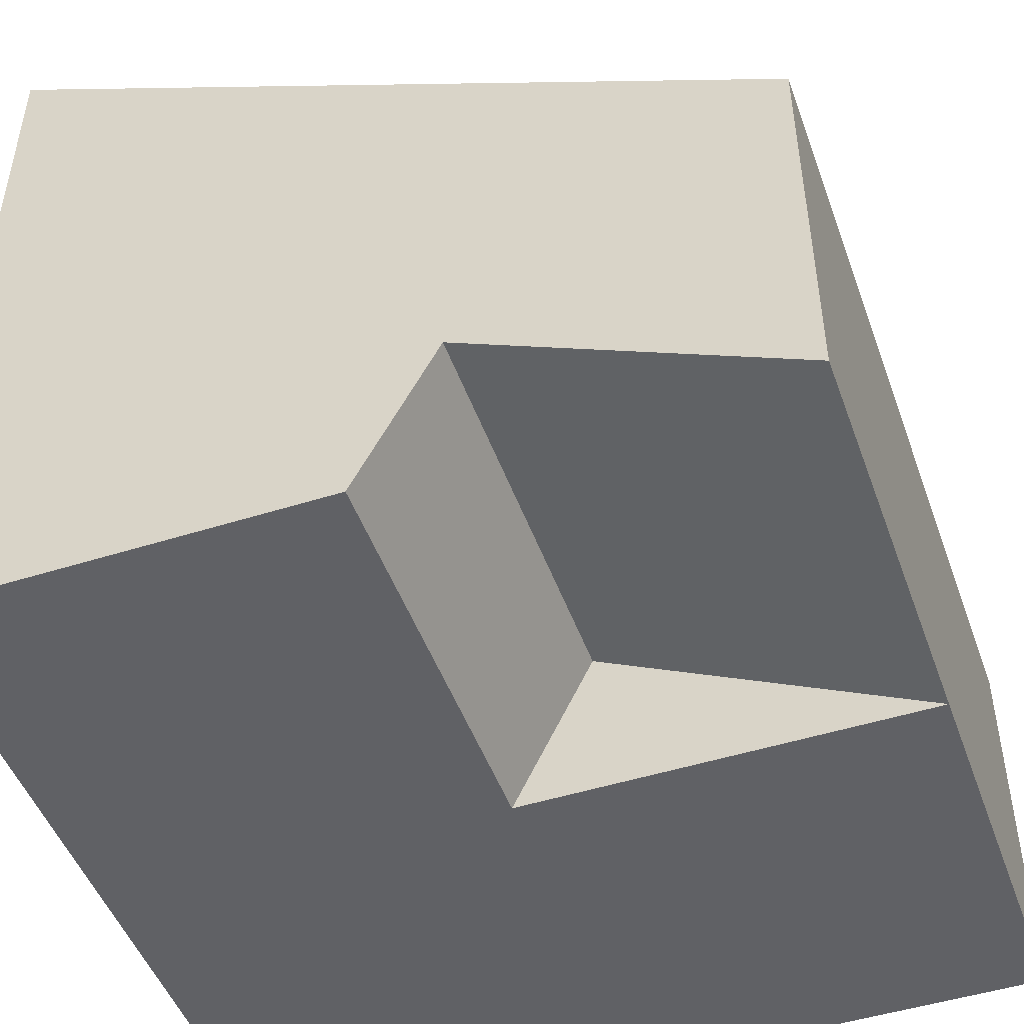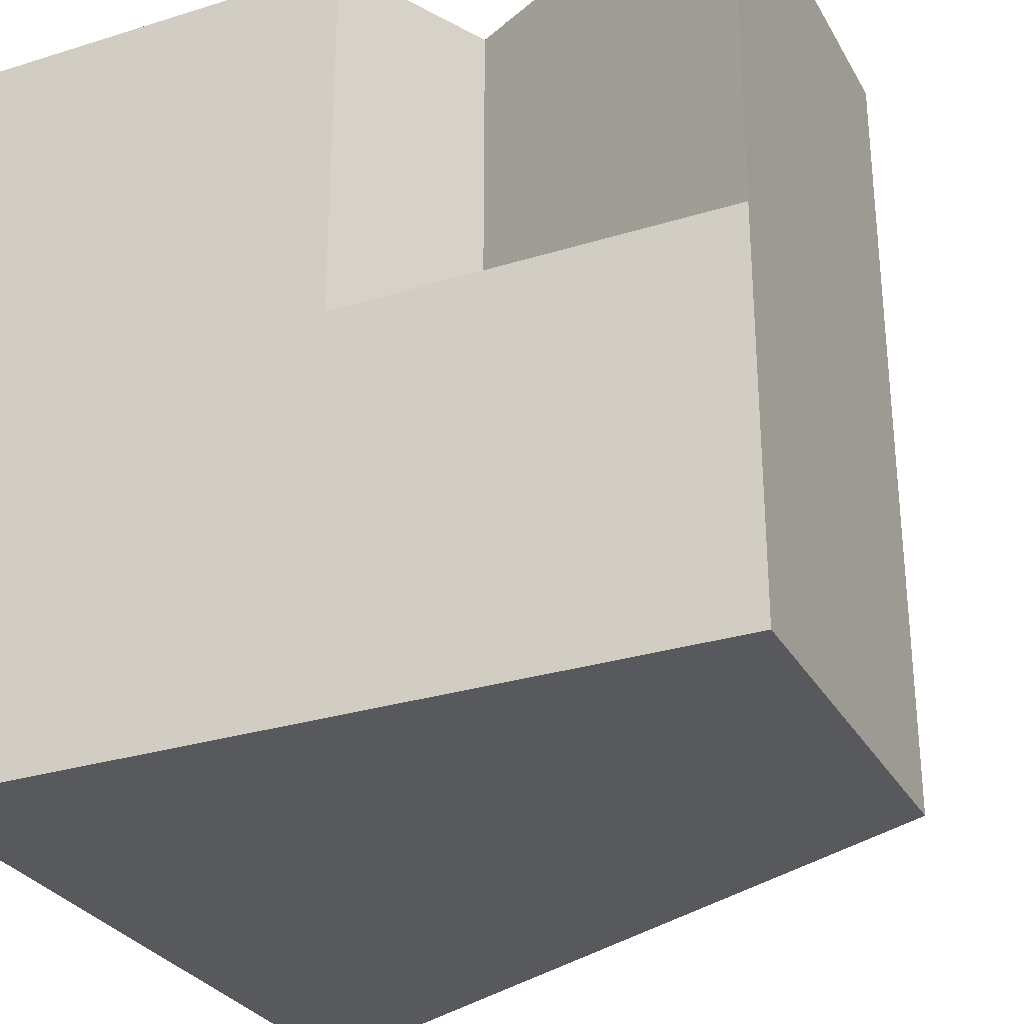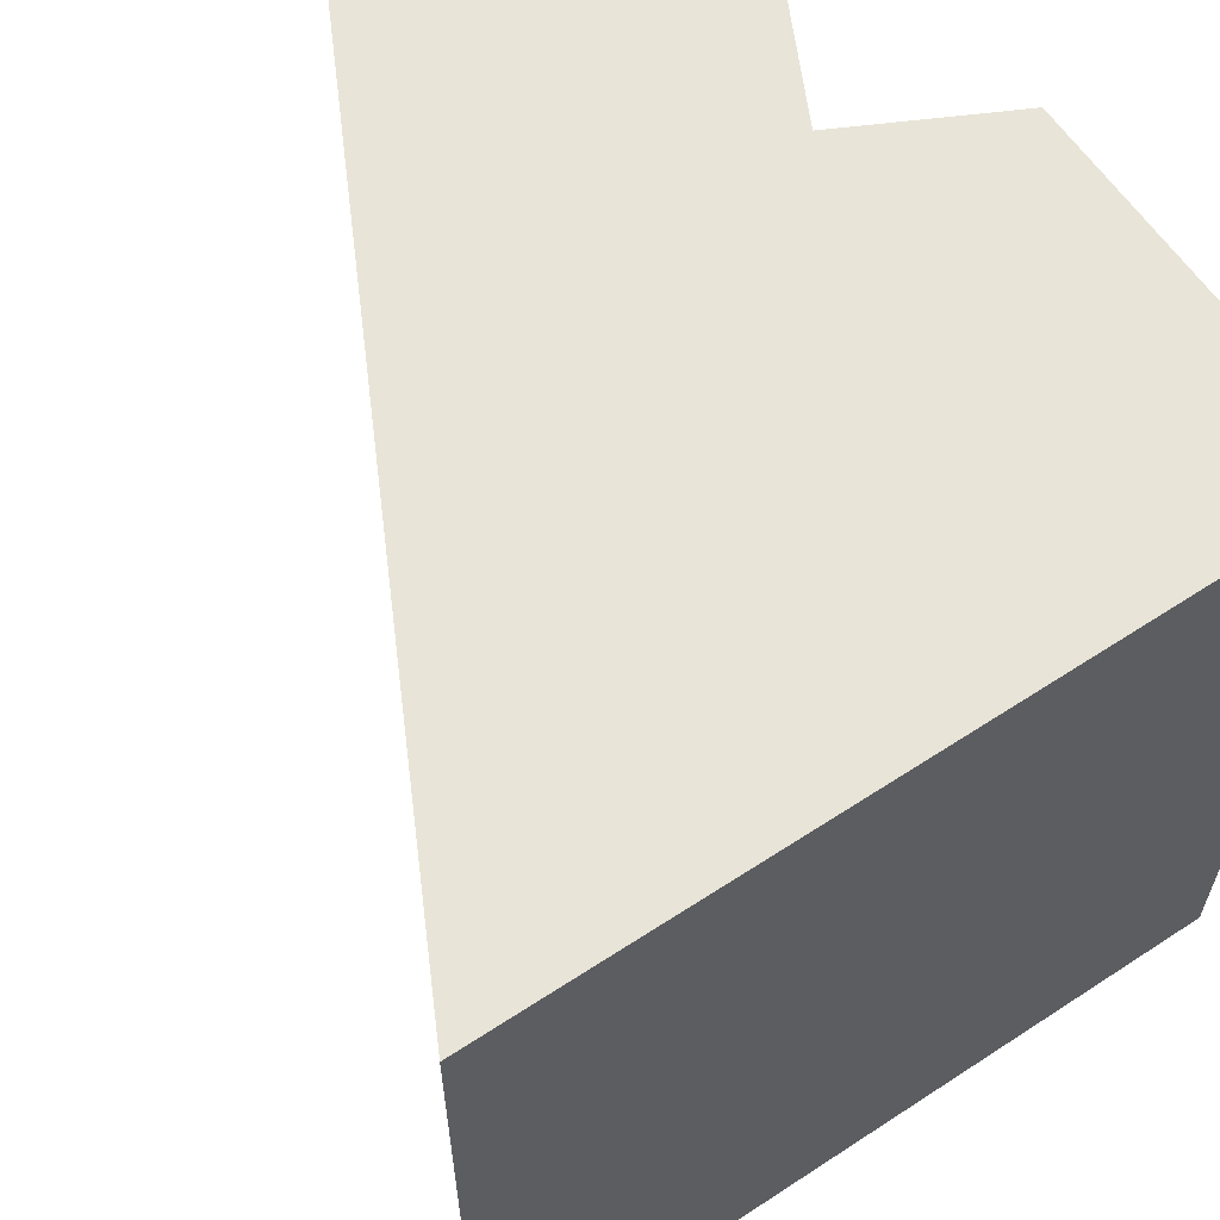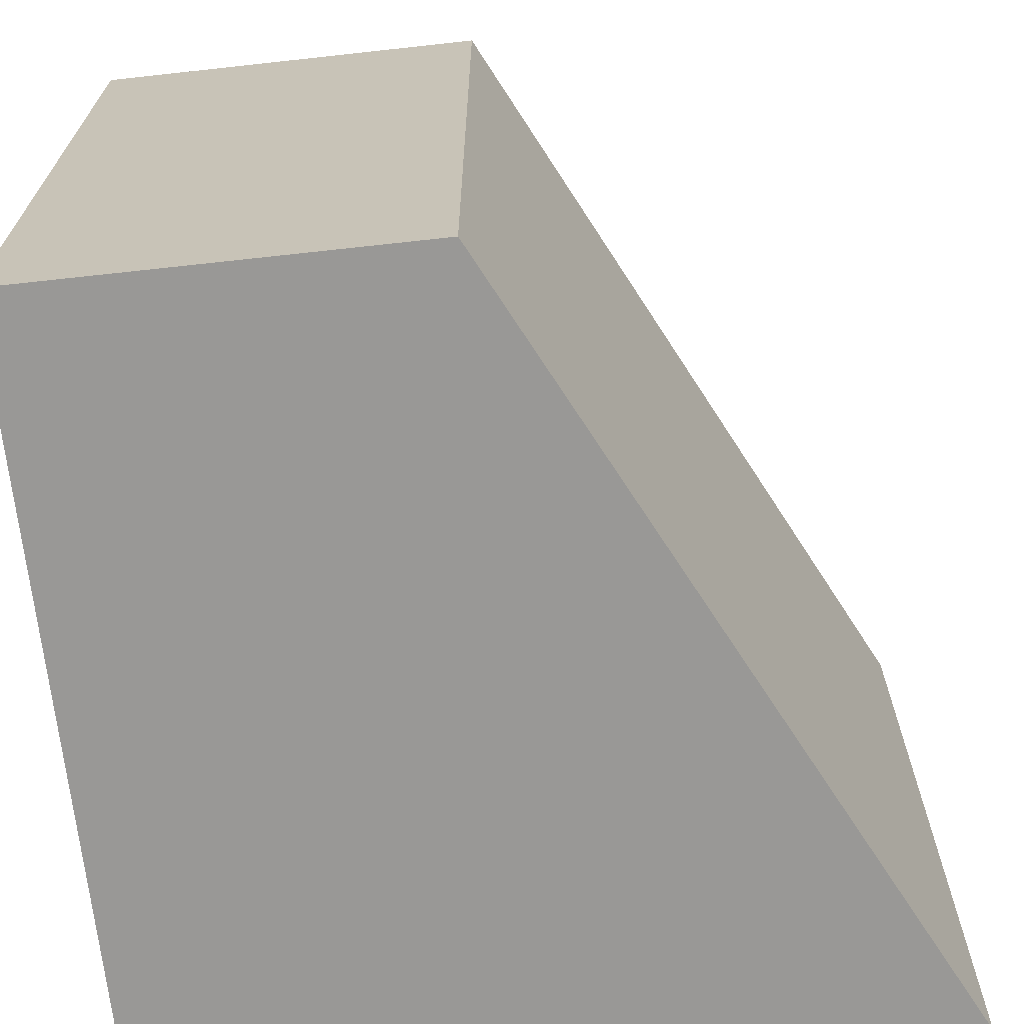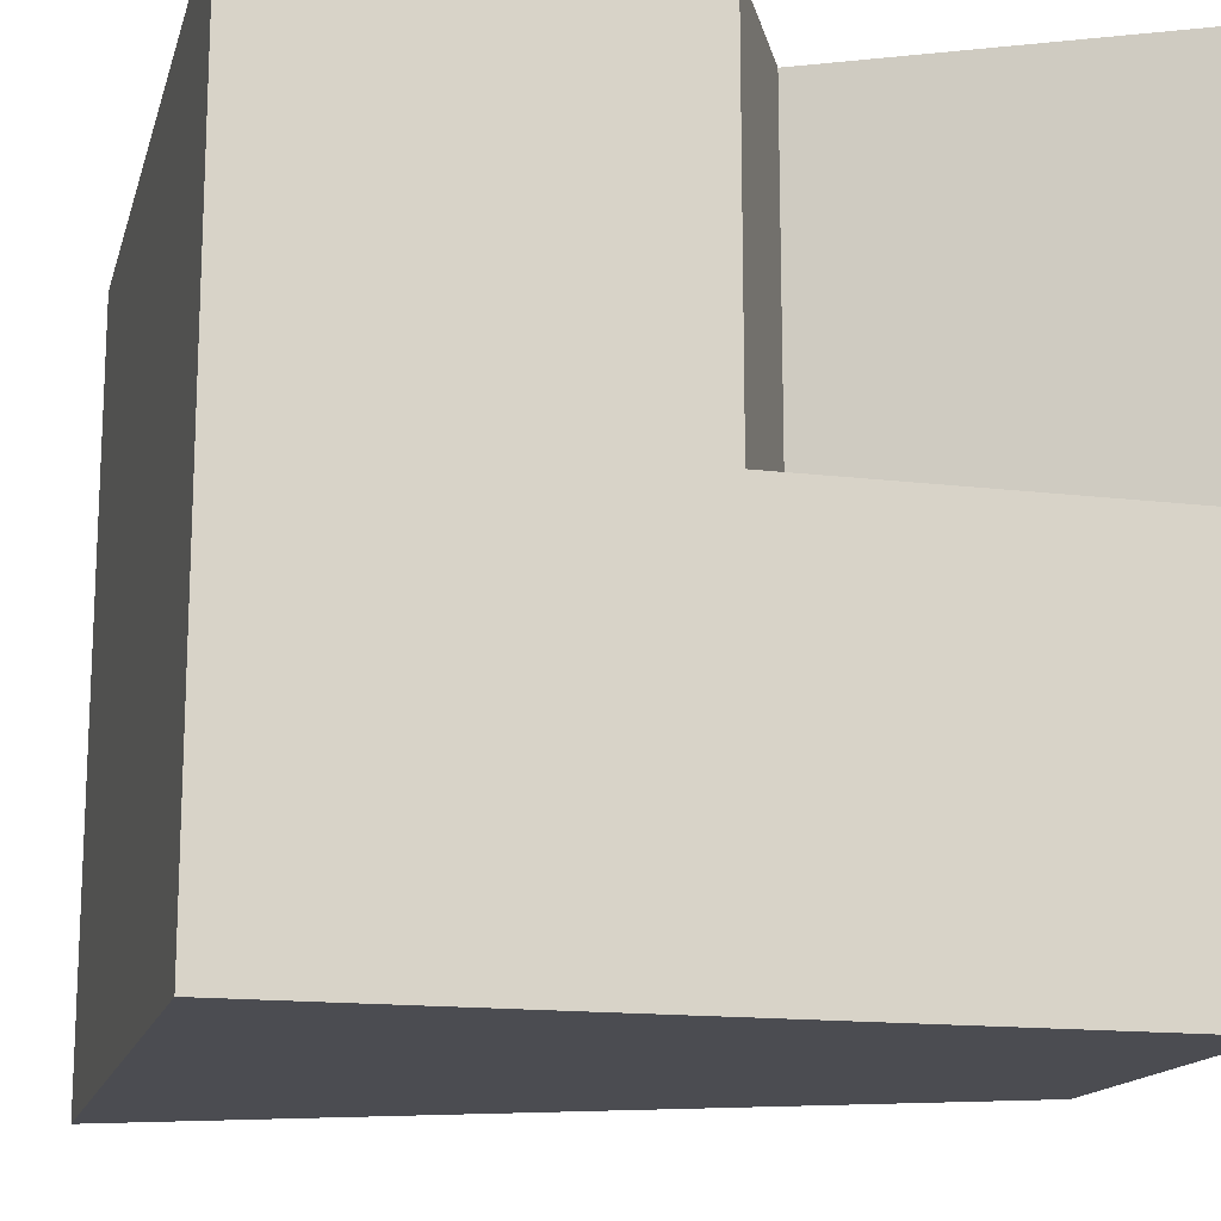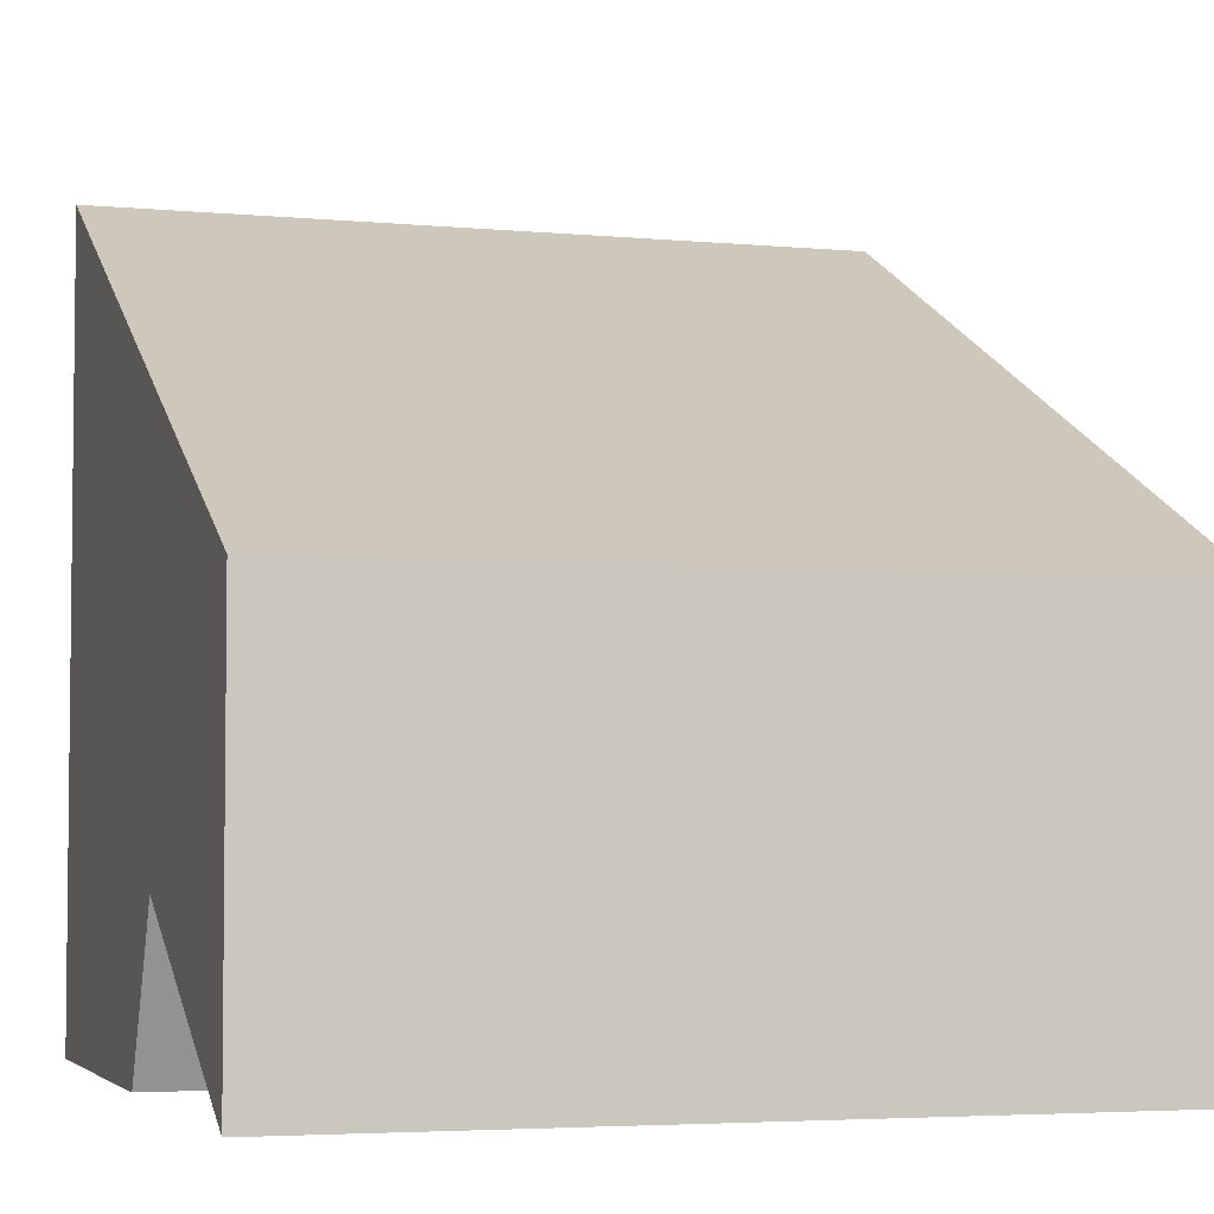
<metadata>
{"format":"obj","ext":"obj","renderer":"f3d","projection":"perspective","resolution":1024,"background":"white","views":[{"elev":-48.4,"azim":-160.5,"up":"+Z"},{"elev":-29.3,"azim":-155.4,"up":"+Y"},{"elev":61.3,"azim":56.3,"up":"+Y"},{"elev":-68.6,"azim":-83.7,"up":"+Y"},{"elev":-15.4,"azim":165.8,"up":"+Y"},{"elev":-4.2,"azim":-107.3,"up":"+Z"}]}
</metadata>
<code>
v 0.5 -0.5 -0.5
v -0.5 -0.5 -0.5
v -0.5 -0.5 0
v 0.5 -0.5 0.5
v 0 0 -0.5
v -0.5 0 -0.5
v -0.1 0 -0.3
v 0 0.5 -0.5
v -0.1 0.5 -0.3
v -0.5 0.5 -0.5
v 0.5 0.5 -0.5
v -0.5 0.5 0
v 0.5 0.5 0.5
f 4 1 11 13
f 7 6 10 9
f 1 5 8 11
f 1 2 6 5
f 5 7 9 8
f 2 3 12 10
f 3 4 13 12
f 13 11 8 9
f 13 9 10 12
f 5 6 7
f 4 3 2 1

</code>
